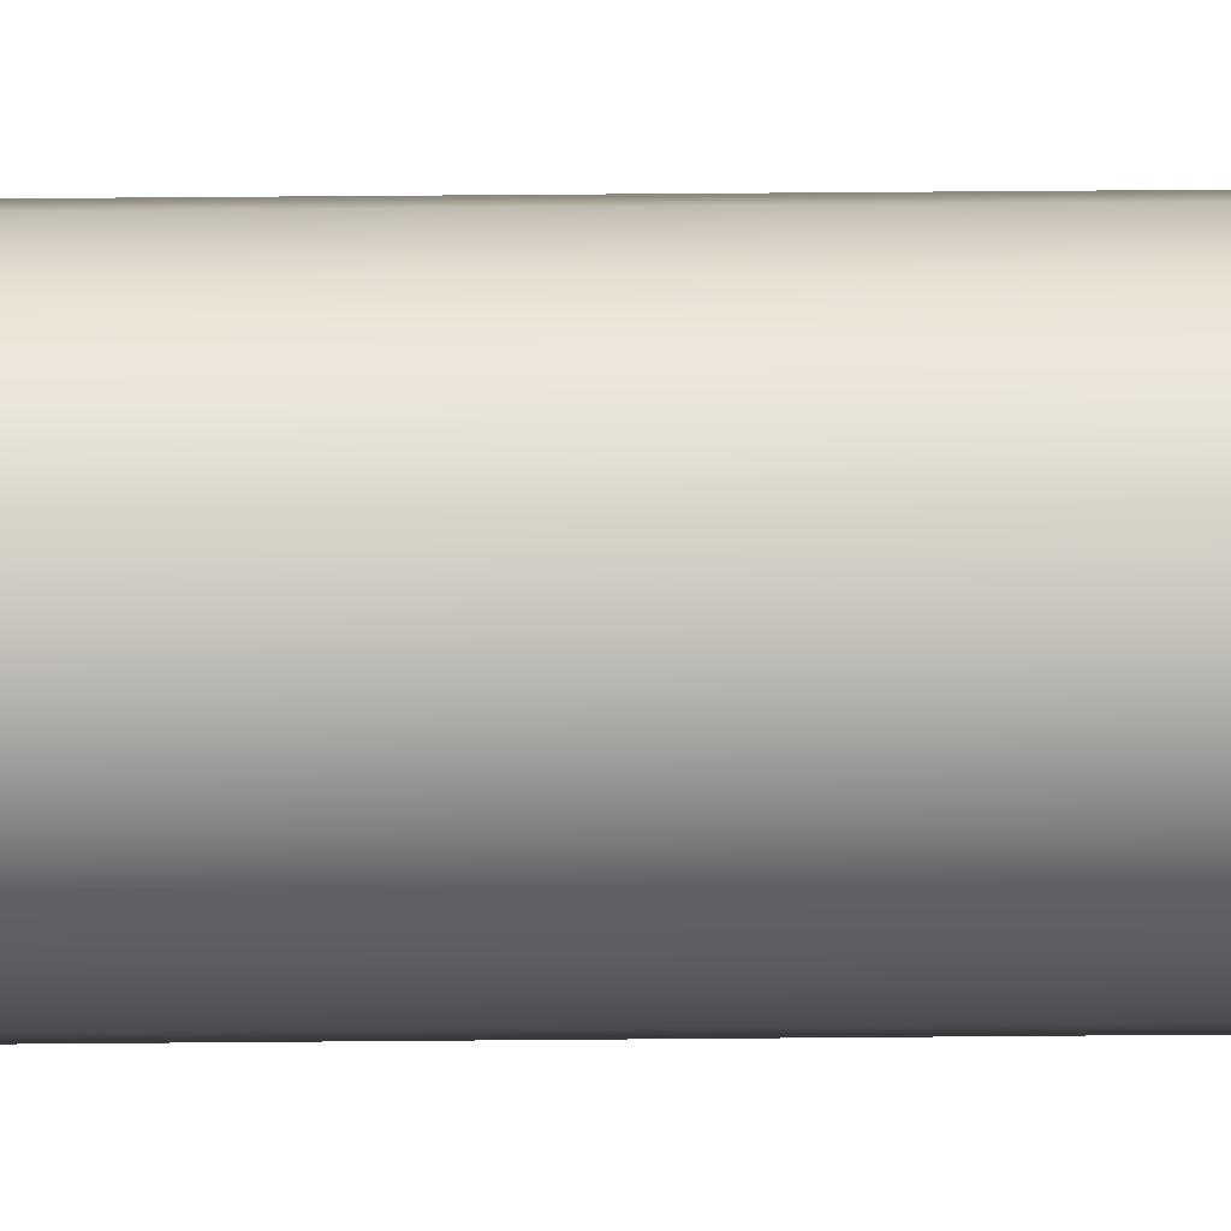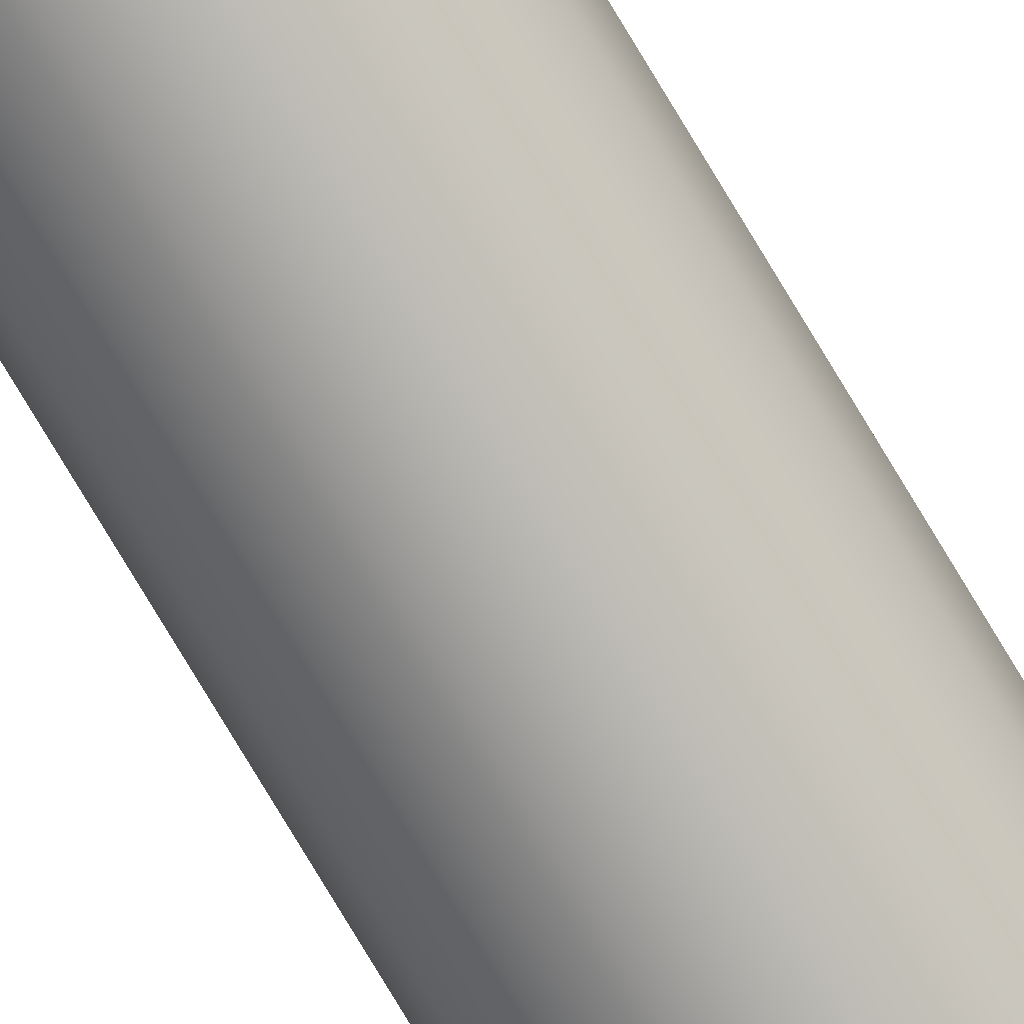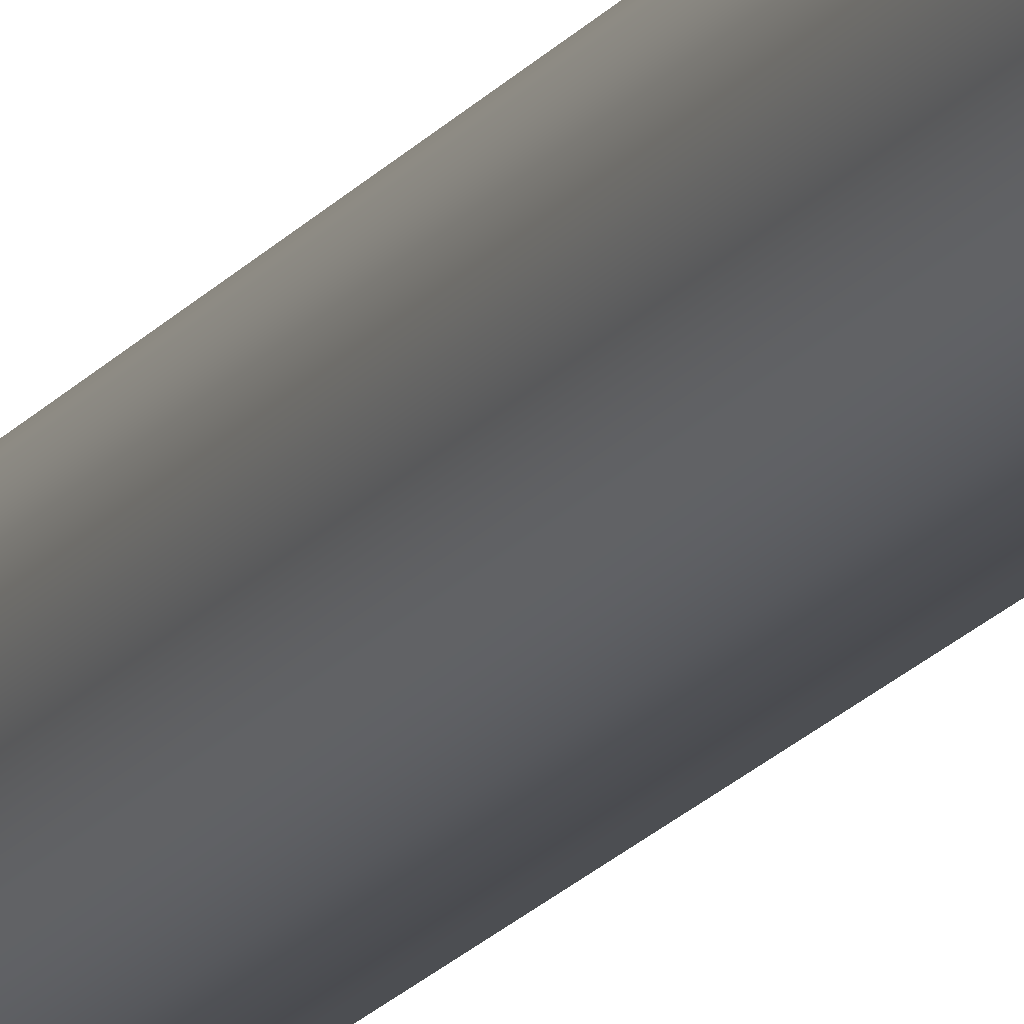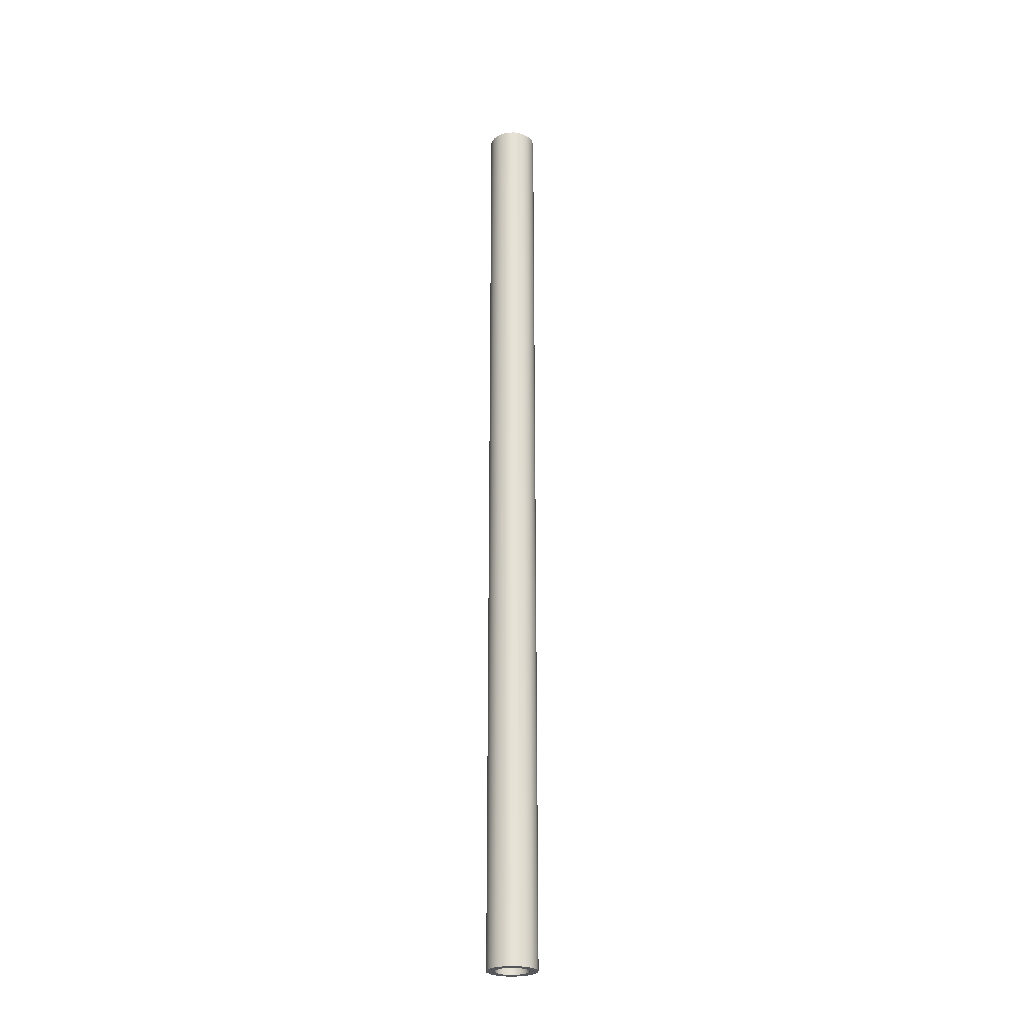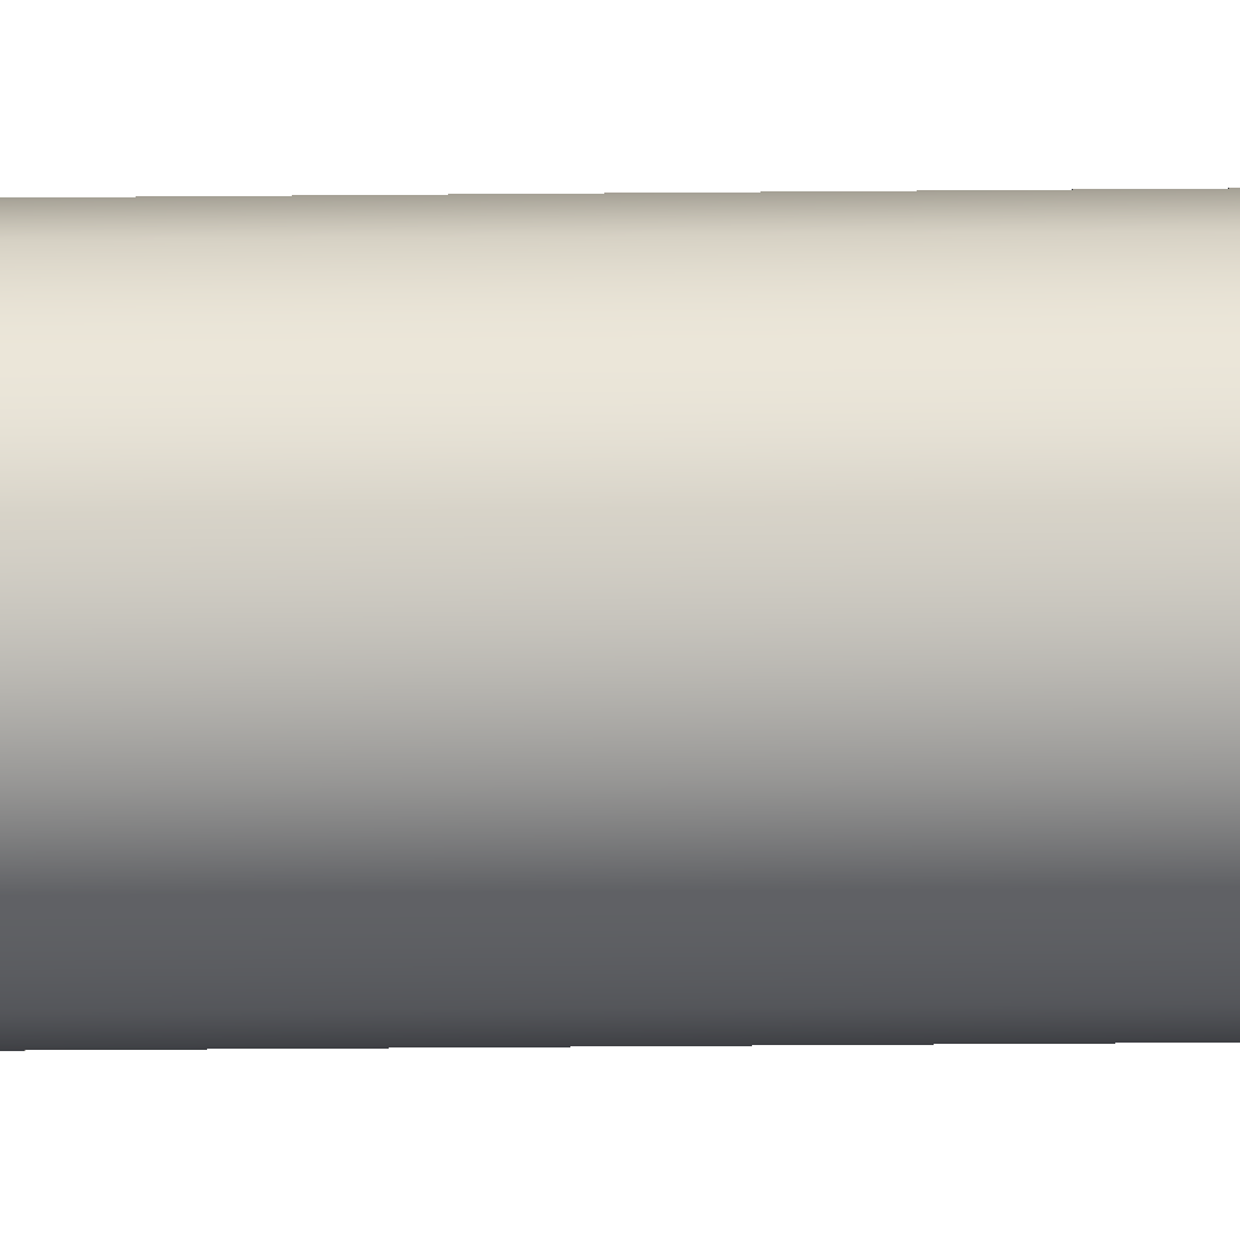
<metadata>
{"format":"obj","ext":"obj","renderer":"f3d","projection":"perspective","resolution":1024,"background":"white","views":[{"elev":21.3,"azim":88.8,"up":"+Y"},{"elev":-78.0,"azim":-149.0,"up":"+Y"},{"elev":-17.1,"azim":156.3,"up":"+Y"},{"elev":-25.9,"azim":32.4,"up":"+Z"},{"elev":-9.9,"azim":92.4,"up":"+Y"}]}
</metadata>
<code>
v -0.2667 -3.266e-17 15.24
v -0.2403 0.1157 15.24
v -0.1663 0.2085 15.24
v -0.05935 0.26 15.24
v 0.05935 0.26 15.24
v 0.1663 0.2085 15.24
v 0.2403 0.1157 15.24
v 0.2667 0 15.24
v 0.2403 -0.1157 15.24
v 0.1663 -0.2085 15.24
v 0.05935 -0.26 15.24
v -0.05935 -0.26 15.24
v -0.1663 -0.2085 15.24
v -0.2403 -0.1157 15.24
v -0.3937 -4.821e-17 15.24
v -0.3671 -0.1422 15.24
v -0.2909 -0.2652 15.24
v -0.1755 -0.3524 15.24
v -0.03633 -0.392 15.24
v 0.1077 -0.3787 15.24
v 0.2373 -0.3142 15.24
v 0.3347 -0.2073 15.24
v 0.387 -0.07234 15.24
v 0.387 0.07234 15.24
v 0.3347 0.2073 15.24
v 0.2373 0.3142 15.24
v 0.1077 0.3787 15.24
v -0.03633 0.392 15.24
v -0.1755 0.3524 15.24
v -0.2909 0.2652 15.24
v -0.3671 0.1422 15.24
v -0.3937 -4.821e-17 15.24
v -0.3671 0.1422 15.24
v -0.2909 0.2652 15.24
v -0.1755 0.3524 15.24
v -0.03633 0.392 15.24
v 0.1077 0.3787 15.24
v 0.2373 0.3142 15.24
v 0.3347 0.2073 15.24
v 0.387 0.07234 15.24
v 0.387 -0.07234 15.24
v 0.3347 -0.2073 15.24
v 0.2373 -0.3142 15.24
v 0.1077 -0.3787 15.24
v -0.03633 -0.392 15.24
v -0.1755 -0.3524 15.24
v -0.2909 -0.2652 15.24
v -0.3671 -0.1422 15.24
v -0.3937 -4.821e-17 0
v -0.3671 -0.1422 0
v -0.2909 -0.2652 0
v -0.1755 -0.3524 0
v -0.03633 -0.392 0
v 0.1077 -0.3787 0
v 0.2373 -0.3142 0
v 0.3347 -0.2073 0
v 0.387 -0.07234 0
v 0.387 0.07234 0
v 0.3347 0.2073 0
v 0.2373 0.3142 0
v 0.1077 0.3787 0
v -0.03633 0.392 0
v -0.1755 0.3524 0
v -0.2909 0.2652 0
v -0.3671 0.1422 0
v -0.3937 -4.821e-17 0
v -0.3937 -4.821e-17 15.24
v -0.2667 -3.266e-17 0
v -0.2403 -0.1157 0
v -0.1663 -0.2085 0
v -0.05935 -0.26 0
v 0.05935 -0.26 0
v 0.1663 -0.2085 0
v 0.2403 -0.1157 0
v 0.2667 0 0
v 0.2403 0.1157 0
v 0.1663 0.2085 0
v 0.05935 0.26 0
v -0.05935 0.26 0
v -0.1663 0.2085 0
v -0.2403 0.1157 0
v -0.3937 -4.821e-17 0
v -0.3671 0.1422 0
v -0.2909 0.2652 0
v -0.1755 0.3524 0
v -0.03633 0.392 0
v 0.1077 0.3787 0
v 0.2373 0.3142 0
v 0.3347 0.2073 0
v 0.387 0.07234 0
v 0.387 -0.07234 0
v 0.3347 -0.2073 0
v 0.2373 -0.3142 0
v 0.1077 -0.3787 0
v -0.03633 -0.392 0
v -0.1755 -0.3524 0
v -0.2909 -0.2652 0
v -0.3671 -0.1422 0
v -0.2667 -3.266e-17 15.24
v -0.2403 -0.1157 15.24
v -0.1663 -0.2085 15.24
v -0.05935 -0.26 15.24
v 0.05935 -0.26 15.24
v 0.1663 -0.2085 15.24
v 0.2403 -0.1157 15.24
v 0.2667 0 15.24
v 0.2403 0.1157 15.24
v 0.1663 0.2085 15.24
v 0.05935 0.26 15.24
v -0.05935 0.26 15.24
v -0.1663 0.2085 15.24
v -0.2403 0.1157 15.24
v -0.2667 -3.266e-17 0
v -0.2403 0.1157 0
v -0.1663 0.2085 0
v -0.05935 0.26 0
v 0.05935 0.26 0
v 0.1663 0.2085 0
v 0.2403 0.1157 0
v 0.2667 0 0
v 0.2403 -0.1157 0
v 0.1663 -0.2085 0
v 0.05935 -0.26 0
v -0.05935 -0.26 0
v -0.1663 -0.2085 0
v -0.2403 -0.1157 0
v -0.2667 -3.266e-17 15.24
v -0.2667 -3.266e-17 0
f 2 31 1
f 1 31 15
f 1 15 16
f 31 2 30
f 30 2 3
f 30 3 29
f 29 3 4
f 29 4 28
f 28 4 5
f 28 5 27
f 27 5 6
f 27 6 26
f 26 6 25
f 25 6 7
f 25 7 24
f 24 7 8
f 24 8 23
f 23 8 9
f 23 9 22
f 22 9 10
f 22 10 21
f 21 10 20
f 20 10 11
f 20 11 19
f 19 11 12
f 19 12 18
f 18 12 13
f 18 13 17
f 17 13 14
f 17 14 16
f 16 14 1
f 33 65 32
f 32 65 66
f 67 49 48
f 48 49 50
f 48 50 47
f 47 50 51
f 47 51 46
f 46 51 52
f 46 52 45
f 45 52 53
f 45 53 44
f 44 53 54
f 44 54 43
f 43 54 55
f 43 55 42
f 42 55 56
f 42 56 41
f 41 56 57
f 41 57 40
f 40 57 58
f 40 58 39
f 39 58 59
f 39 59 38
f 38 59 60
f 38 60 37
f 37 60 61
f 37 61 36
f 36 61 62
f 36 62 35
f 35 62 63
f 35 63 34
f 34 63 64
f 34 64 33
f 33 64 65
f 69 98 68
f 68 98 82
f 68 82 83
f 98 69 97
f 97 69 70
f 97 70 96
f 96 70 71
f 96 71 95
f 95 71 72
f 95 72 94
f 94 72 73
f 94 73 93
f 93 73 92
f 92 73 74
f 92 74 91
f 91 74 75
f 91 75 90
f 90 75 76
f 90 76 89
f 89 76 77
f 89 77 88
f 88 77 87
f 87 77 78
f 87 78 86
f 86 78 79
f 86 79 85
f 85 79 80
f 85 80 84
f 84 80 81
f 84 81 83
f 83 81 68
f 100 126 99
f 99 126 128
f 127 113 112
f 112 113 114
f 112 114 111
f 111 114 115
f 111 115 110
f 110 115 116
f 110 116 109
f 109 116 117
f 109 117 108
f 108 117 118
f 108 118 107
f 107 118 119
f 107 119 106
f 106 119 120
f 106 120 105
f 105 120 121
f 105 121 104
f 104 121 122
f 104 122 103
f 103 122 123
f 103 123 102
f 102 123 124
f 102 124 101
f 101 124 125
f 101 125 100
f 100 125 126

</code>
